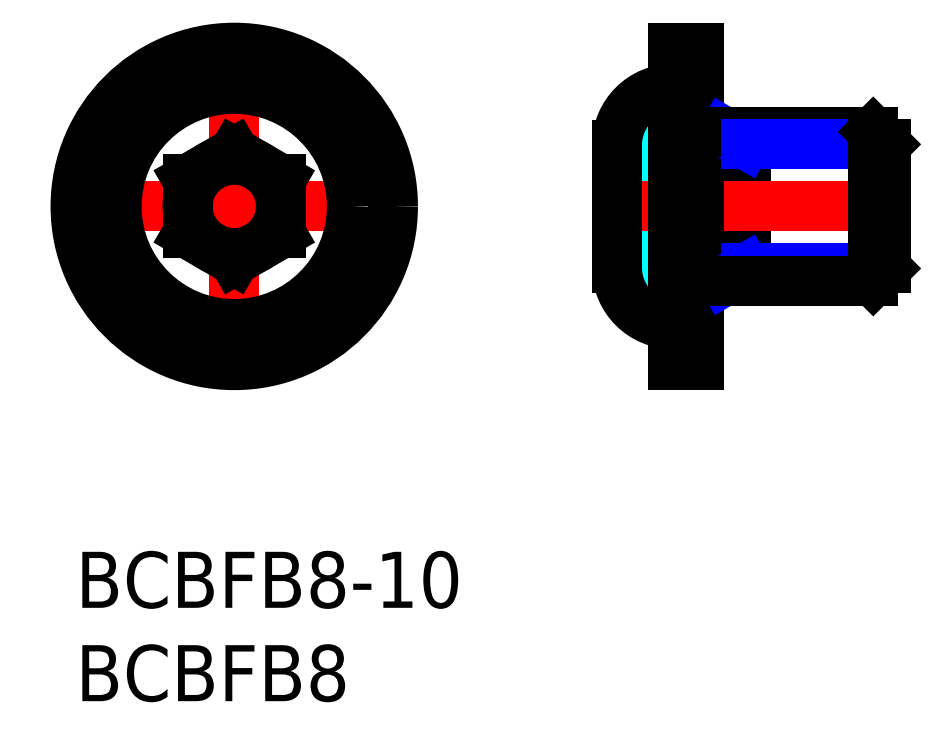
<metadata>
{"format":"dxf","ext":"dxf","renderer":"ezdxf+matplotlib","layout":"modelspace","background":"white","min_lineweight":24,"dpi":150}
</metadata>
<code>
0
SECTION
2
ENTITIES
0
INSERT
8
MSM_CONTINUOUS
2
*U12
10
0
20
0
30
0
0
INSERT
8
MSM_CONTINUOUS
2
*U13
10
0
20
0
30
0
0
LINE
8
MSM_CONTINUOUS
10
35.9
20
22.5
30
0
11
35.9
21
14.5
31
0
0
LINE
8
MSM_CENTER
10
-1
20
18.5
30
0
11
18
21
18.5
31
0
0
LINE
8
MSM_CENTER
10
8.5
20
9
30
0
11
8.5
21
28
31
0
0
CIRCLE
8
MSM_CONTINUOUS
10
8.5
20
18.5
30
0
40
8.5
0
LINE
8
MSM_CONTINUOUS
10
8.5
20
15.61
30
0
11
6
21
17.06
31
0
0
LINE
8
MSM_CONTINUOUS
10
6
20
17.06
30
0
11
6
21
19.94
31
0
0
LINE
8
MSM_CONTINUOUS
10
6
20
19.94
30
0
11
8.5
21
21.39
31
0
0
LINE
8
MSM_CONTINUOUS
10
8.5
20
21.39
30
0
11
11
21
19.94
31
0
0
LINE
8
MSM_CONTINUOUS
10
11
20
19.94
30
0
11
11
21
17.06
31
0
0
LINE
8
MSM_CONTINUOUS
10
11
20
17.06
30
0
11
8.5
21
15.61
31
0
0
CIRCLE
8
MSM_CONTINUOUS
10
8.5
20
18.5
30
0
40
2.5
0
CIRCLE
8
MSM_CONTINUOUS
10
8.5
20
18.5
30
0
40
6.3
0
LINE
8
MSM_DASHED
10
31.6
20
21.39
30
0
11
29
21
21.39
31
0
0
LINE
8
MSM_DASHED
10
31.6
20
15.61
30
0
11
29
21
15.61
31
0
0
LINE
8
MSM_DASHED
10
31.6
20
21.39
30
0
11
31.6
21
15.61
31
0
0
LINE
8
MSM_DASHED
10
33.04
20
18.5
30
0
11
31.6
21
21
31
0
0
LINE
8
MSM_DASHED
10
31.6
20
16
30
0
11
33.04
21
18.5
31
0
0
LINE
8
MSM_DASHED
10
31.6
20
19.94
30
0
11
29
21
19.94
31
0
0
LINE
8
MSM_DASHED
10
31.6
20
17.06
30
0
11
29
21
17.06
31
0
0
LINE
8
MSM_CENTER
10
28
20
18.5
30
0
11
44.4
21
18.5
31
0
0
ARC
8
MSM_CONTINUOUS
10
33.8
20
14.1
30
0
40
0.4
50
90
51
180
0
ARC
8
MSM_CONTINUOUS
10
33.8
20
22.9
30
0
40
0.4
50
180
51
270
0
LINE
8
MSM_CONTINUOUS
10
29
20
21.8
30
0
11
29
21
15.2
31
0
0
ARC
8
MSM_CONTINUOUS
10
32
20
15.2
30
0
40
3
50
180
51
270
0
ARC
8
MSM_CONTINUOUS
10
32
20
21.8
30
0
40
3
50
90
51
180
0
LINE
8
MSM_CONTINUOUS
10
32
20
10
30
0
11
33.4
21
10
31
0
0
LINE
8
MSM_CONTINUOUS
10
33.4
20
27
30
0
11
32
21
27
31
0
0
LINE
8
MSM_CONTINUOUS
10
33.4
20
27
30
0
11
33.4
21
10
31
0
0
LINE
8
MSM_CONTINUOUS
10
32
20
27
30
0
11
32
21
10
31
0
0
LINE
8
MSM_NARROW
10
35.9
20
21.82
30
0
11
34.73
21
22.5
31
0
0
LINE
8
MSM_NARROW
10
35.9
20
15.18
30
0
11
34.73
21
14.5
31
0
0
LINE
8
MSM_NARROW
10
35.9
20
15.18
30
0
11
43.4
21
15.18
31
0
0
LINE
8
MSM_CONTINUOUS
10
33.8
20
14.5
30
0
11
42.72
21
14.5
31
0
0
LINE
8
MSM_CONTINUOUS
10
33.8
20
22.5
30
0
11
42.72
21
22.5
31
0
0
LINE
8
MSM_NARROW
10
35.9
20
21.82
30
0
11
43.4
21
21.82
31
0
0
LINE
8
MSM_CONTINUOUS
10
43.4
20
15.18
30
0
11
43.4
21
21.82
31
0
0
LINE
8
MSM_CONTINUOUS
10
43.4
20
15.18
30
0
11
42.72
21
14.5
31
0
0
LINE
8
MSM_CONTINUOUS
10
42.72
20
14.5
30
0
11
42.72
21
22.5
31
0
0
LINE
8
MSM_CONTINUOUS
10
42.72
20
22.5
30
0
11
43.4
21
21.82
31
0
0
ENDSEC
0
EOF

</code>
